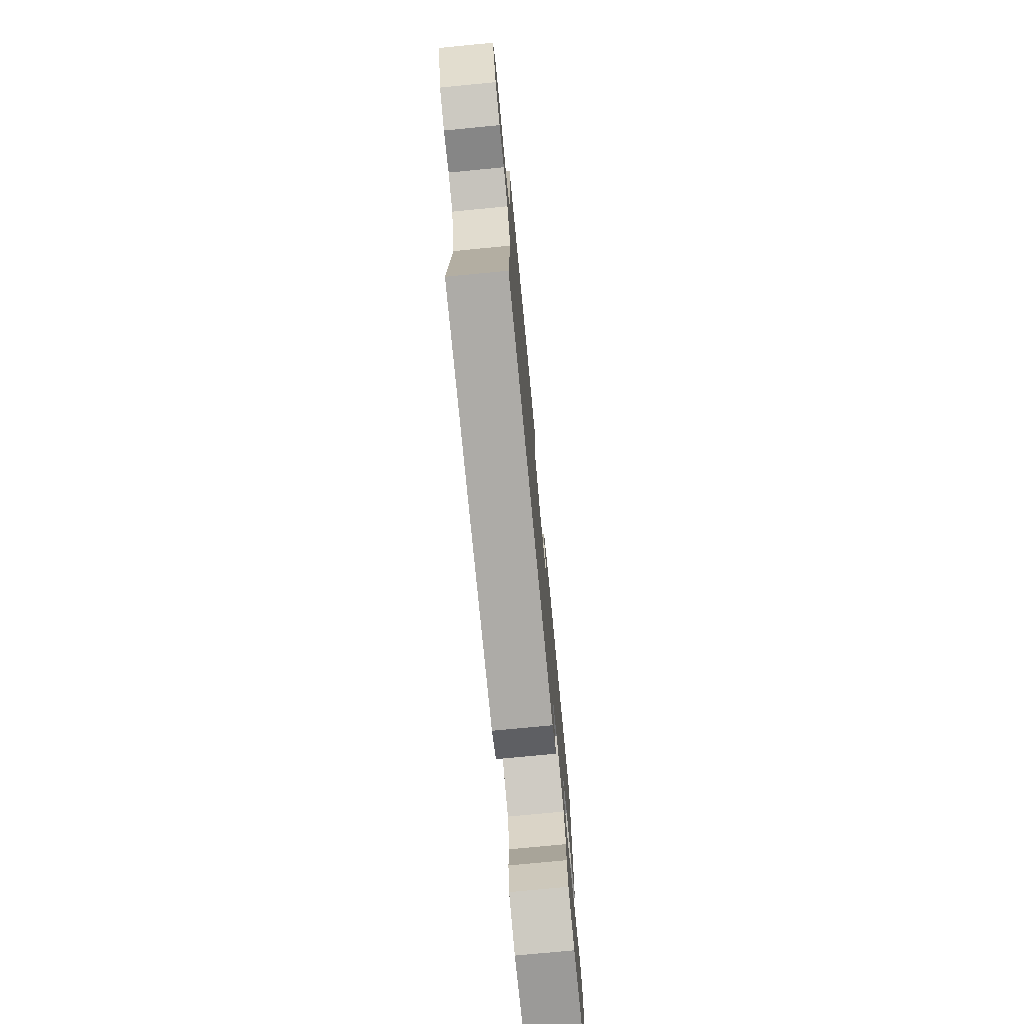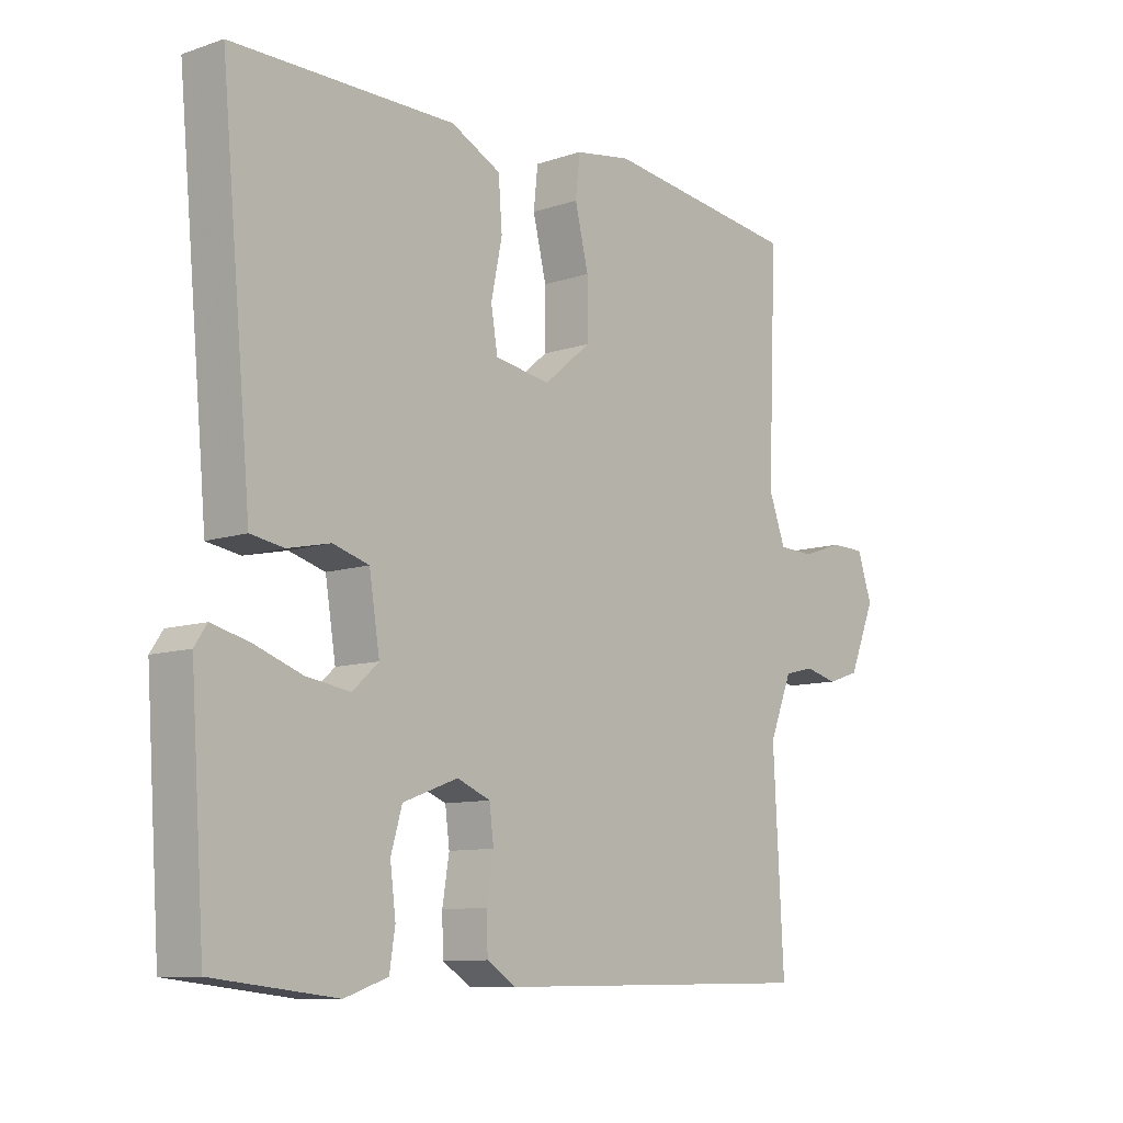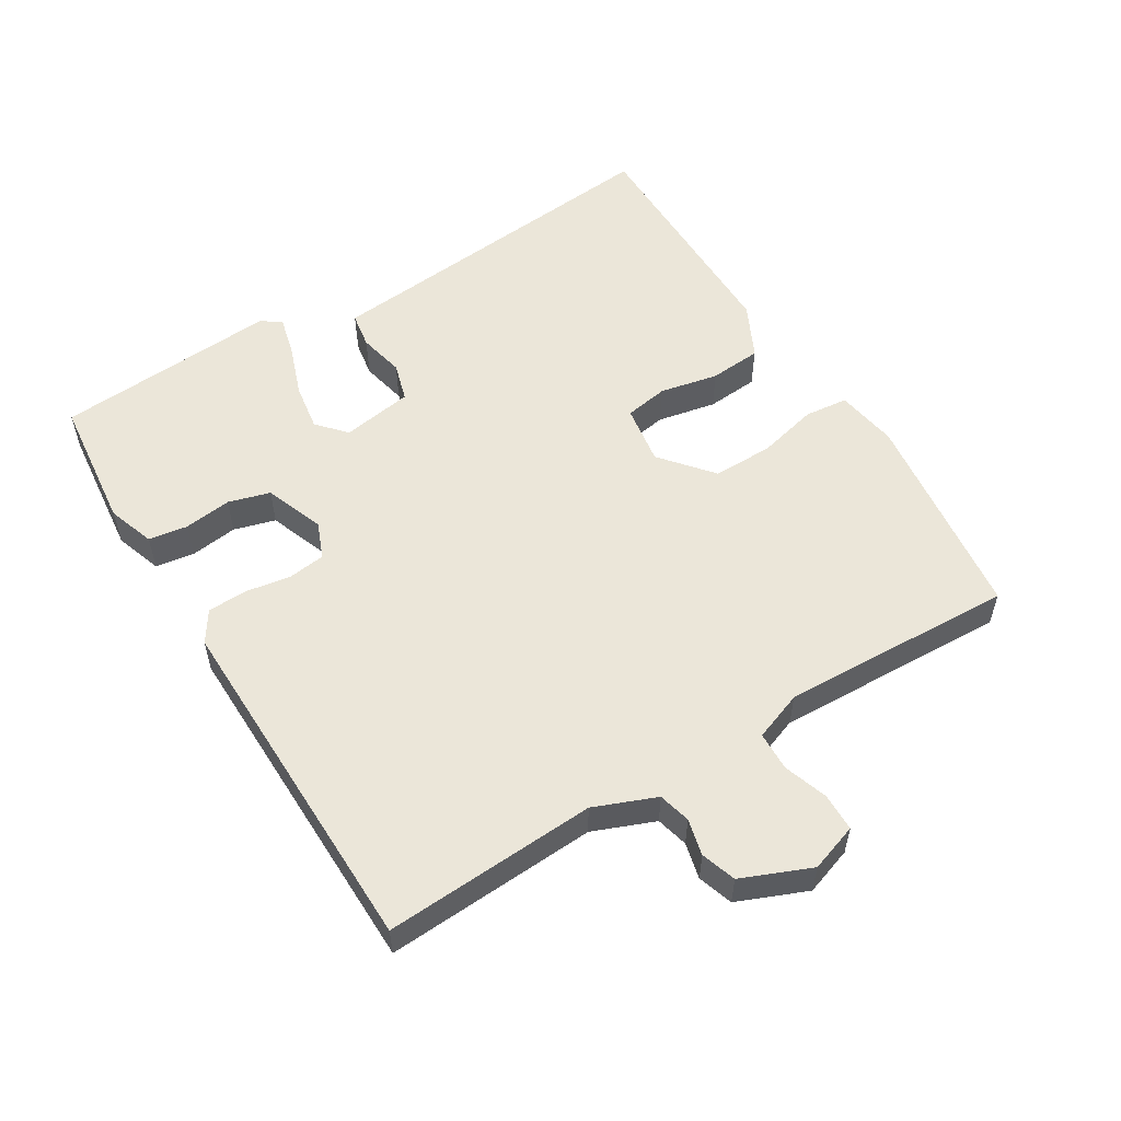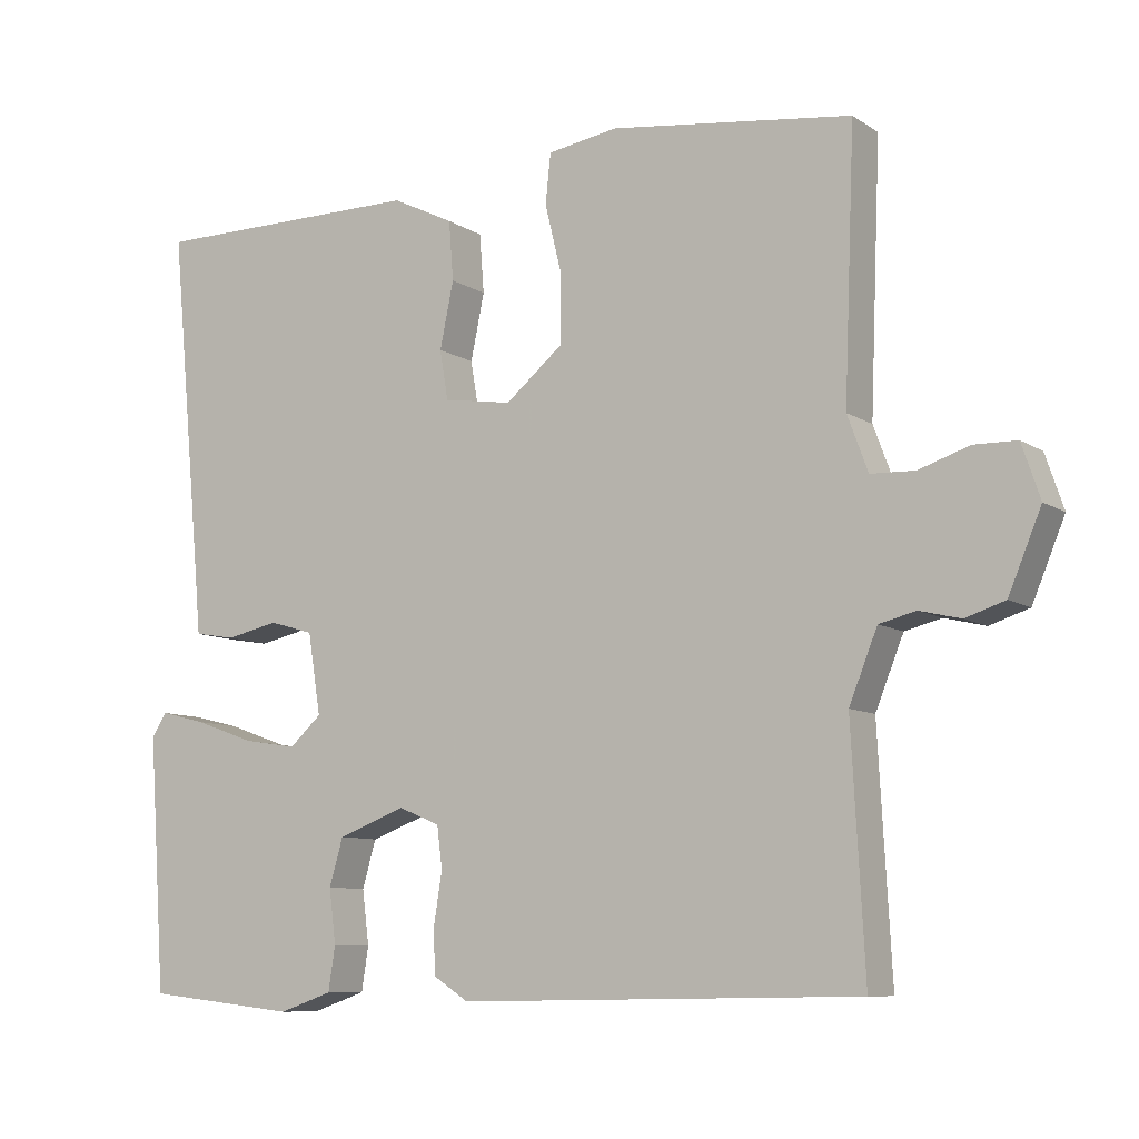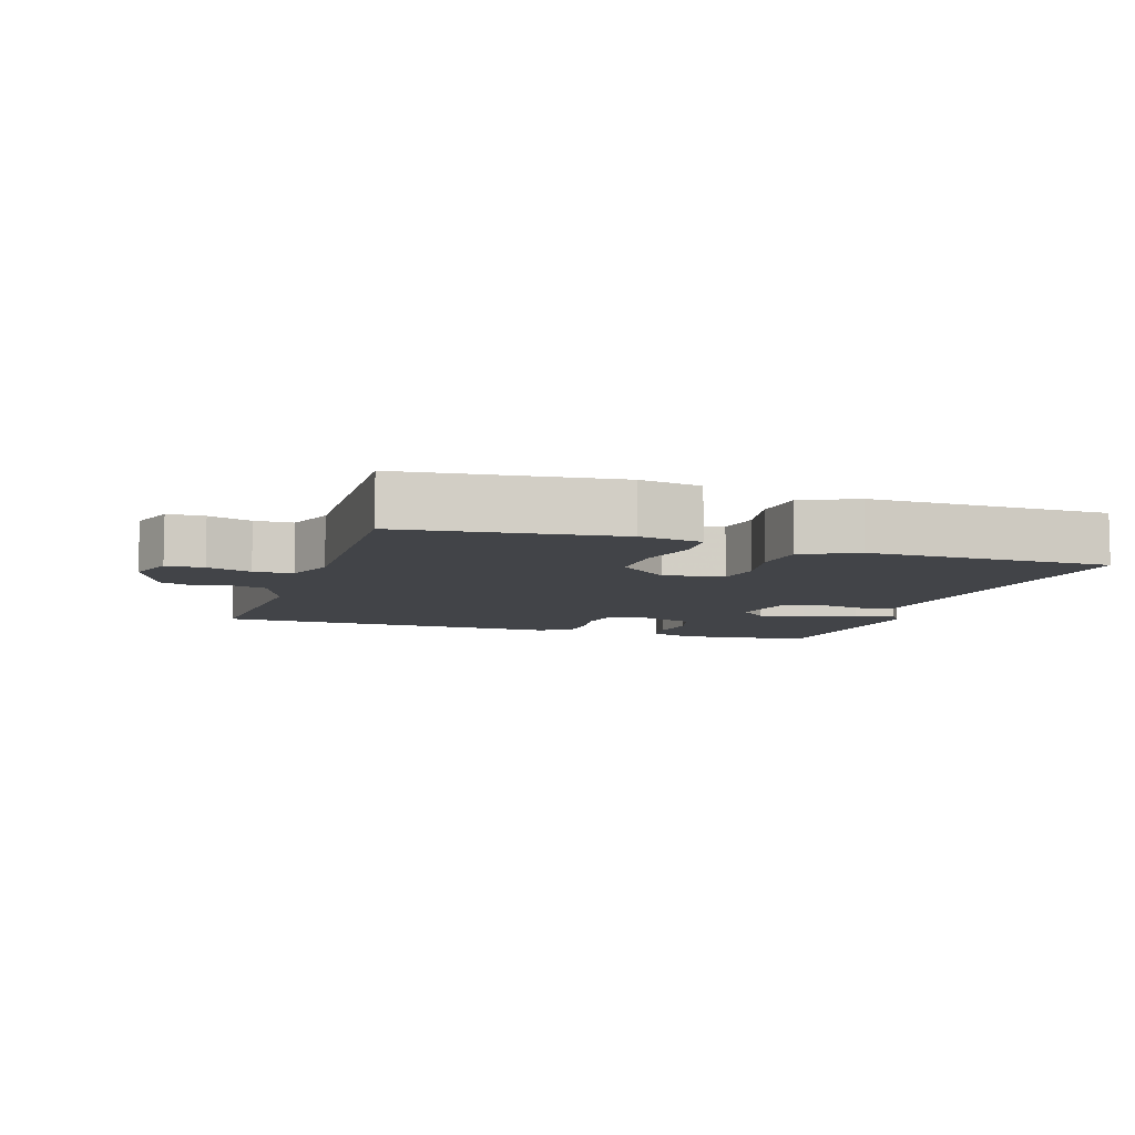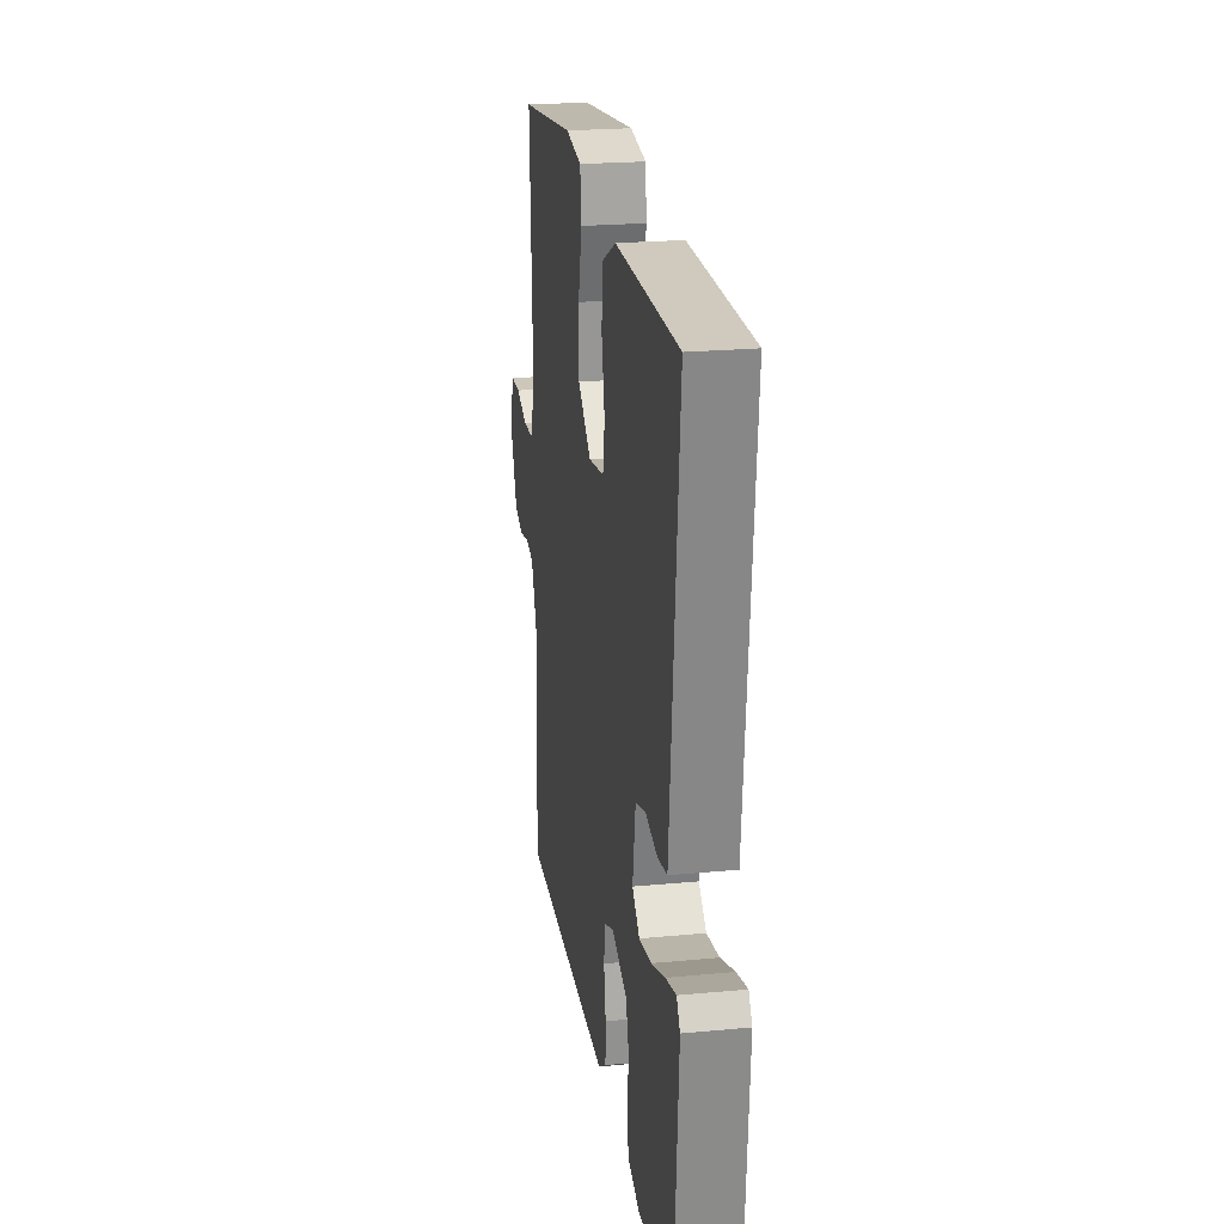
<metadata>
{"format":"obj","ext":"obj","renderer":"f3d","projection":"perspective","resolution":1024,"background":"white","views":[{"elev":-75.5,"azim":-84.5,"up":"+Z"},{"elev":-9.8,"azim":130.9,"up":"+Z"},{"elev":55.2,"azim":-121.6,"up":"+Y"},{"elev":-8.9,"azim":-148.5,"up":"+Z"},{"elev":-7.8,"azim":-18.3,"up":"+Y"},{"elev":22.6,"azim":80.8,"up":"+Z"}]}
</metadata>
<code>
v -0.5 0.07 0.5
v -0.183 0.07 0.54
v -0.091 0.07 0.525
v -0.084 0.07 0.46
v -0.106 0.07 0.37
v -0.106 0.07 0.28
v -0.03 0.07 0.217
v 0.06 0.07 0.231
v 0.071 0.07 0.296
v 0.053 0.07 0.383
v 0.059 0.07 0.461
v 0.14 0.07 0.501
v 0.5 0.07 0.5
v 0.458 0.07 0.053
v 0.45 0.07 -0.036
v 0.396 0.07 -0.045
v 0.327 0.07 -0.03
v 0.269 0.07 -0.047
v 0.252 0.07 -0.153
v 0.294 0.07 -0.191
v 0.365 0.07 -0.18
v 0.443 0.07 -0.152
v 0.503 0.07 -0.137
v 0.523 0.07 -0.167
v 0.5 0.07 -0.5
v 0.301 0.07 -0.522
v 0.231 0.07 -0.498
v 0.222 0.07 -0.44
v 0.231 0.07 -0.369
v 0.213 0.07 -0.307
v 0.124 0.07 -0.274
v 0.07 0.07 -0.296
v 0.063 0.07 -0.351
v 0.074 0.07 -0.419
v 0.072 0.07 -0.478
v 0.026 0.07 -0.508
v -0.5 0.07 -0.5
v -0.483 0.07 -0.184
v -0.52 0.07 -0.092
v -0.568 0.07 -0.08
v -0.622 0.07 -0.093
v -0.674 0.07 -0.076
v -0.717 0.07 0.027
v -0.693 0.07 0.098
v -0.637 0.07 0.099
v -0.571 0.07 0.077
v -0.513 0.07 0.079
v -0.486 0.07 0.152
v -0.5 0 0.5
v -0.183 0 0.54
v -0.091 0 0.525
v -0.084 0 0.46
v -0.106 0 0.37
v -0.106 0 0.28
v -0.03 0 0.217
v 0.06 0 0.231
v 0.071 0 0.296
v 0.053 0 0.383
v 0.059 0 0.461
v 0.14 0 0.501
v 0.5 0 0.5
v 0.458 0 0.053
v 0.45 0 -0.036
v 0.396 0 -0.045
v 0.327 0 -0.03
v 0.269 0 -0.047
v 0.252 0 -0.153
v 0.294 0 -0.191
v 0.365 0 -0.18
v 0.443 0 -0.152
v 0.503 0 -0.137
v 0.523 0 -0.167
v 0.5 0 -0.5
v 0.301 0 -0.522
v 0.231 0 -0.498
v 0.222 0 -0.44
v 0.231 0 -0.369
v 0.213 0 -0.307
v 0.124 0 -0.274
v 0.07 0 -0.296
v 0.063 0 -0.351
v 0.074 0 -0.419
v 0.072 0 -0.478
v 0.026 0 -0.508
v -0.5 0 -0.5
v -0.483 0 -0.184
v -0.52 0 -0.092
v -0.568 0 -0.08
v -0.622 0 -0.093
v -0.674 0 -0.076
v -0.717 0 0.027
v -0.693 0 0.098
v -0.637 0 0.099
v -0.571 0 0.077
v -0.513 0 0.079
v -0.486 0 0.152
f 44 45 46
f 43 44 46
f 42 43 46
f 41 42 46
f 40 41 46
f 39 40 46 47
f 38 39 47 48
f 36 37 38
f 35 36 38
f 34 35 38
f 33 34 38
f 32 33 38 48
f 27 28 29
f 26 27 29
f 25 26 29
f 24 25 29
f 23 24 29
f 22 23 29
f 21 22 29
f 20 21 29 30
f 19 20 30 31
f 14 15 16 17
f 14 17 18
f 13 14 18
f 12 13 18
f 11 12 18
f 10 11 18
f 9 10 18
f 19 31 32
f 18 19 32
f 9 18 32
f 8 9 32
f 3 4 5
f 2 3 5
f 1 2 5
f 48 1 5
f 48 5 6
f 32 48 6 7
f 7 8 32
f 94 93 92
f 94 92 91
f 94 91 90
f 94 90 89
f 94 89 88
f 95 94 88 87
f 96 95 87 86
f 86 85 84
f 86 84 83
f 86 83 82
f 86 82 81
f 96 86 81 80
f 77 76 75
f 77 75 74
f 77 74 73
f 77 73 72
f 77 72 71
f 77 71 70
f 77 70 69
f 78 77 69 68
f 79 78 68 67
f 65 64 63 62
f 66 65 62
f 66 62 61
f 66 61 60
f 66 60 59
f 66 59 58
f 66 58 57
f 80 79 67
f 80 67 66
f 80 66 57
f 80 57 56
f 53 52 51
f 53 51 50
f 53 50 49
f 53 49 96
f 54 53 96
f 55 54 96 80
f 80 56 55
f 1 49 50 2
f 2 50 51 3
f 3 51 52 4
f 4 52 53 5
f 5 53 54 6
f 6 54 55 7
f 7 55 56 8
f 8 56 57 9
f 9 57 58 10
f 10 58 59 11
f 11 59 60 12
f 12 60 61 13
f 13 61 62 14
f 14 62 63 15
f 15 63 64 16
f 16 64 65 17
f 17 65 66 18
f 18 66 67 19
f 19 67 68 20
f 20 68 69 21
f 21 69 70 22
f 22 70 71 23
f 23 71 72 24
f 24 72 73 25
f 25 73 74 26
f 26 74 75 27
f 27 75 76 28
f 28 76 77 29
f 29 77 78 30
f 30 78 79 31
f 31 79 80 32
f 32 80 81 33
f 33 81 82 34
f 34 82 83 35
f 35 83 84 36
f 36 84 85 37
f 37 85 86 38
f 38 86 87 39
f 39 87 88 40
f 40 88 89 41
f 41 89 90 42
f 42 90 91 43
f 43 91 92 44
f 44 92 93 45
f 45 93 94 46
f 46 94 95 47
f 47 95 96 48
f 48 96 49 1

</code>
